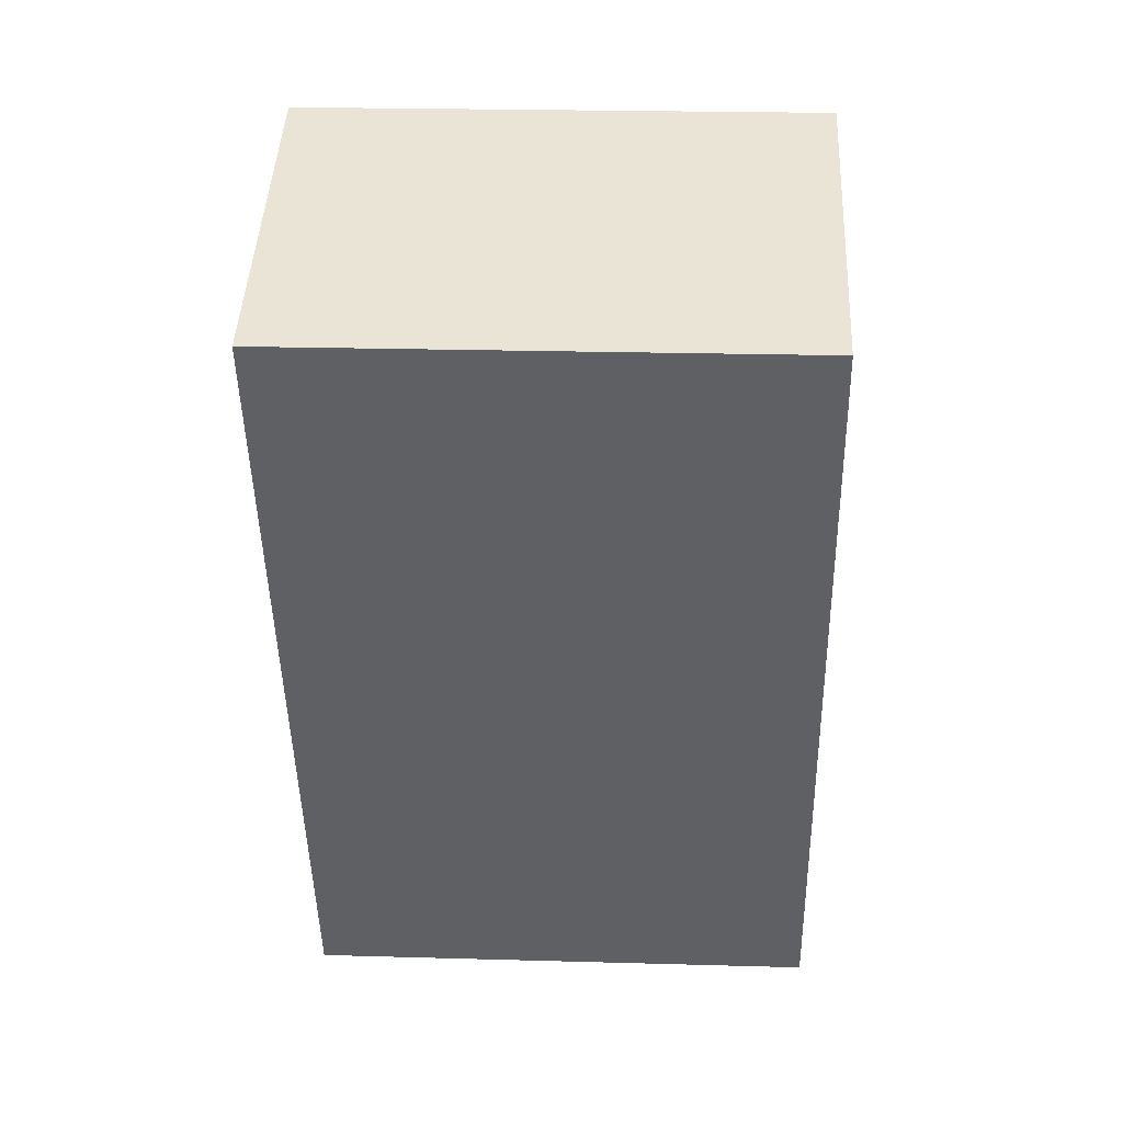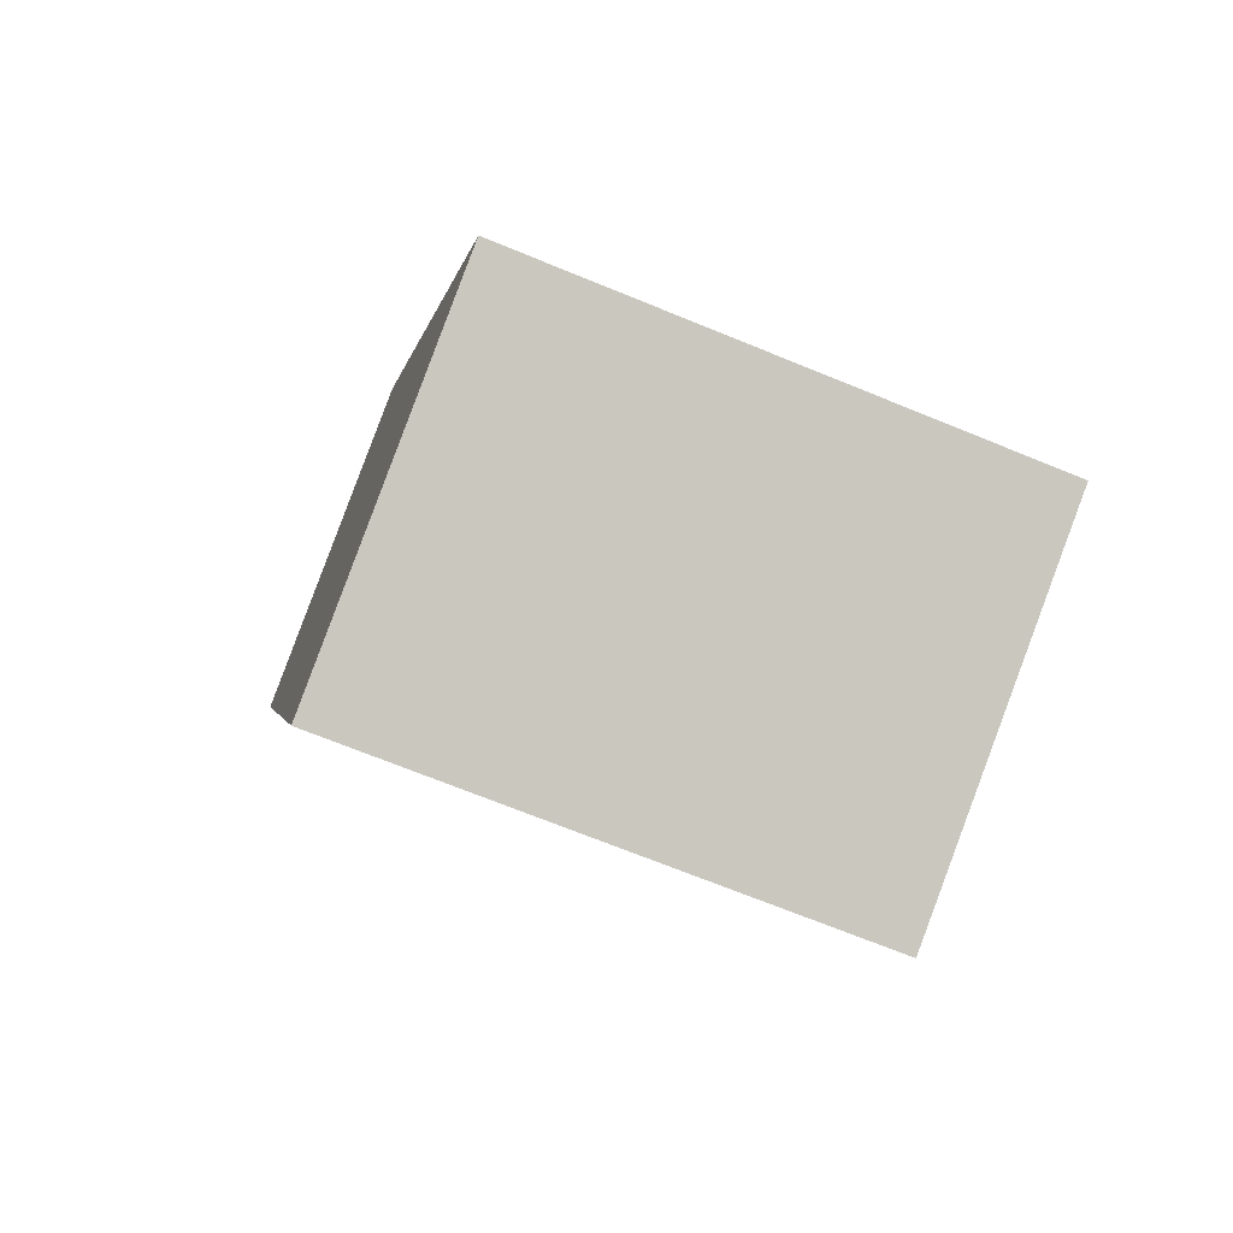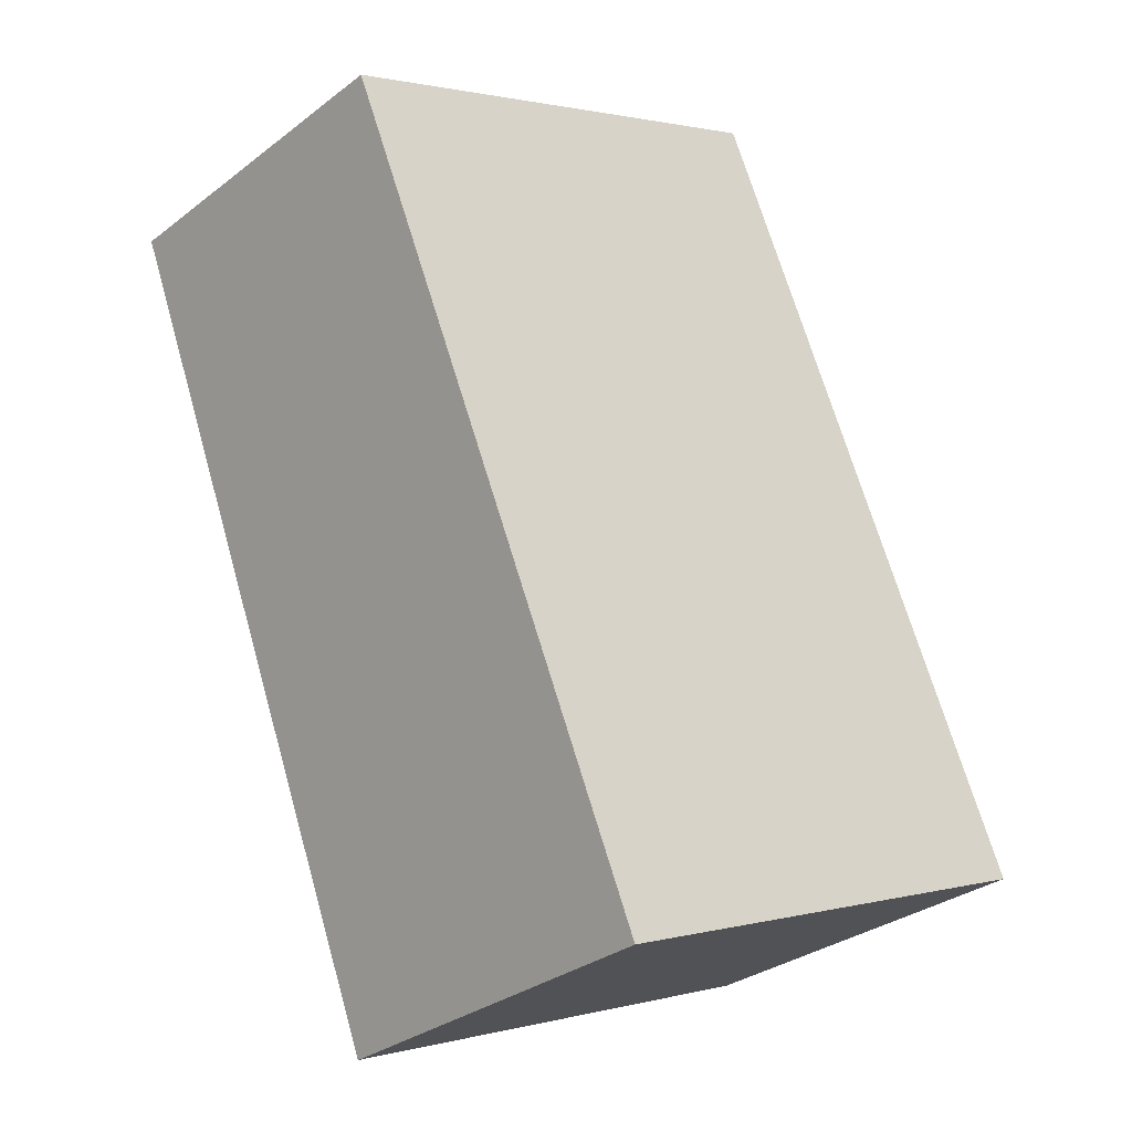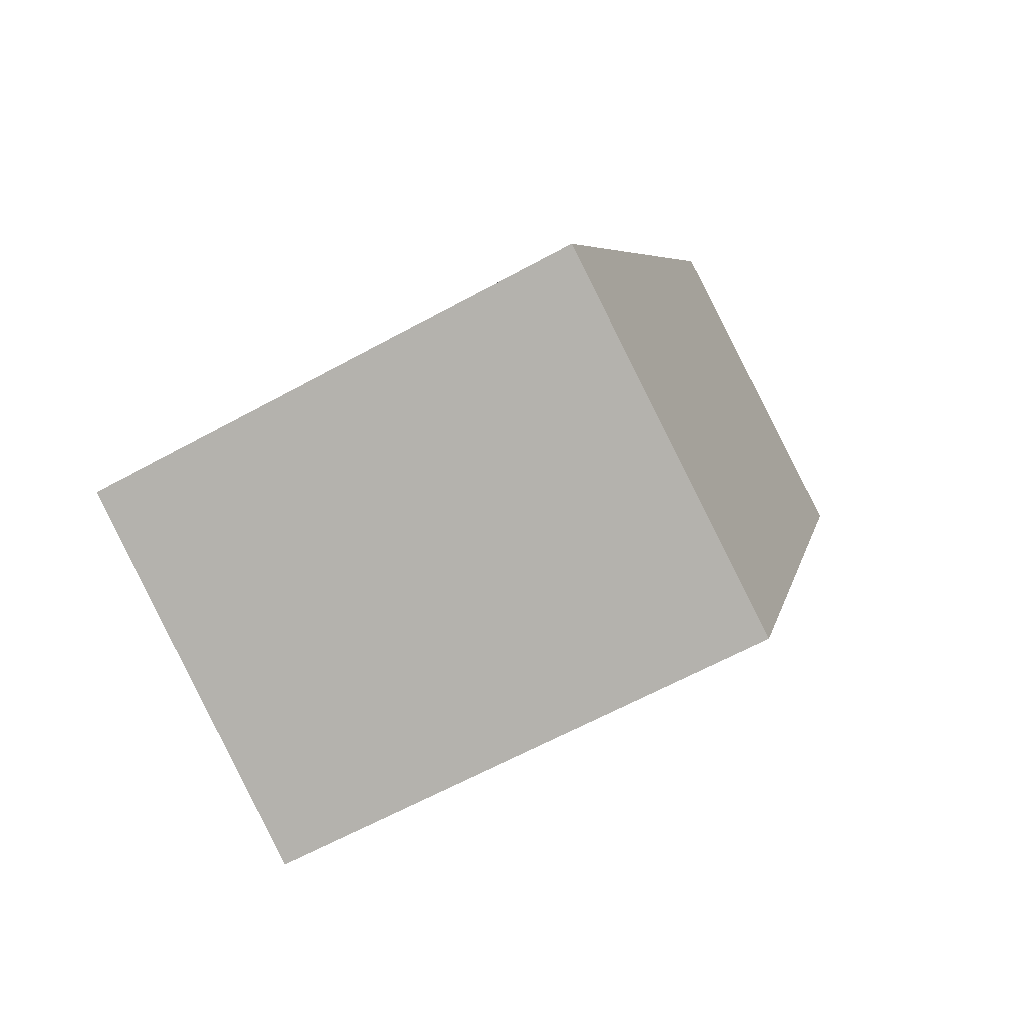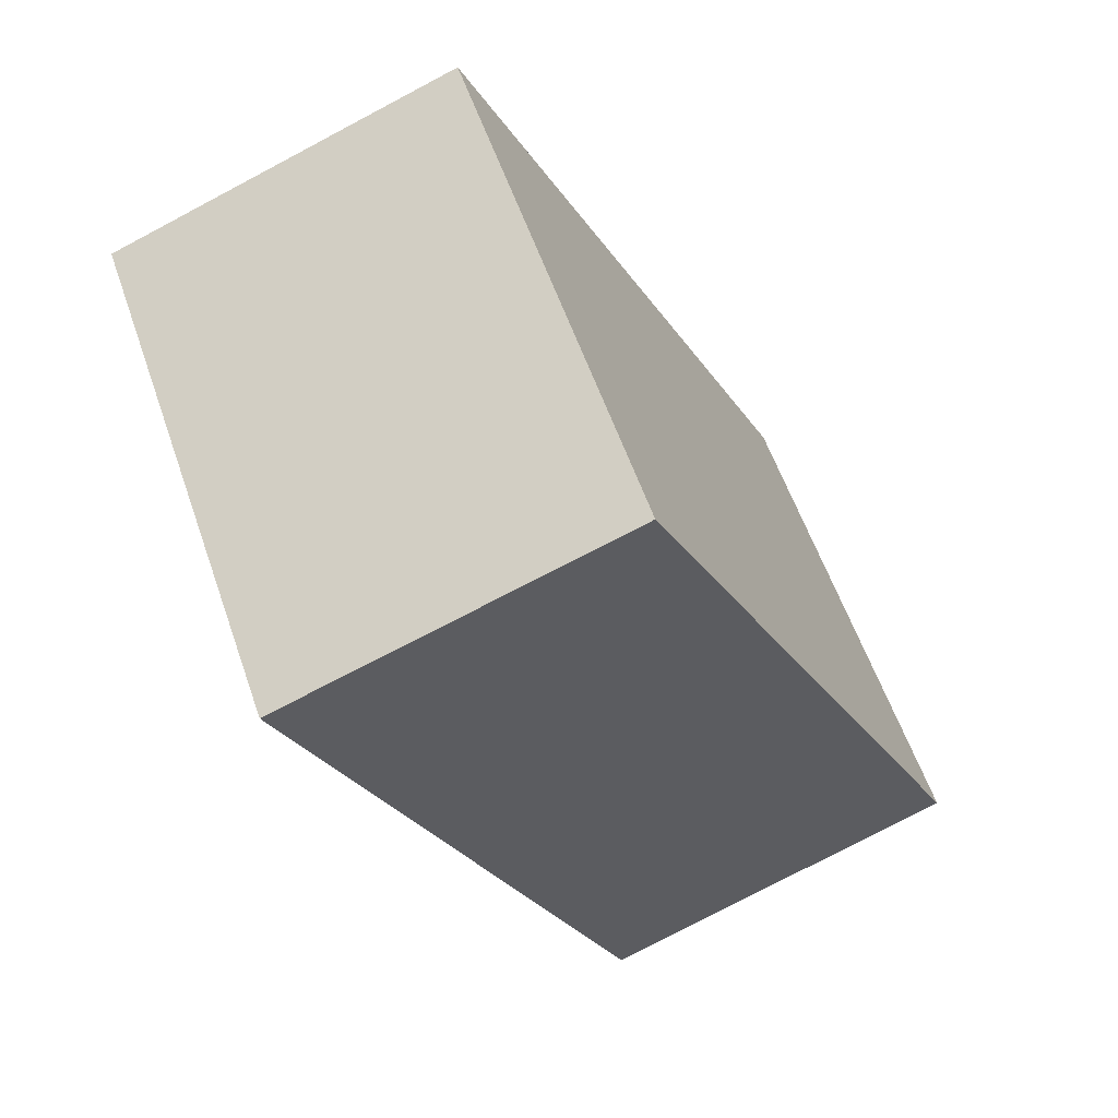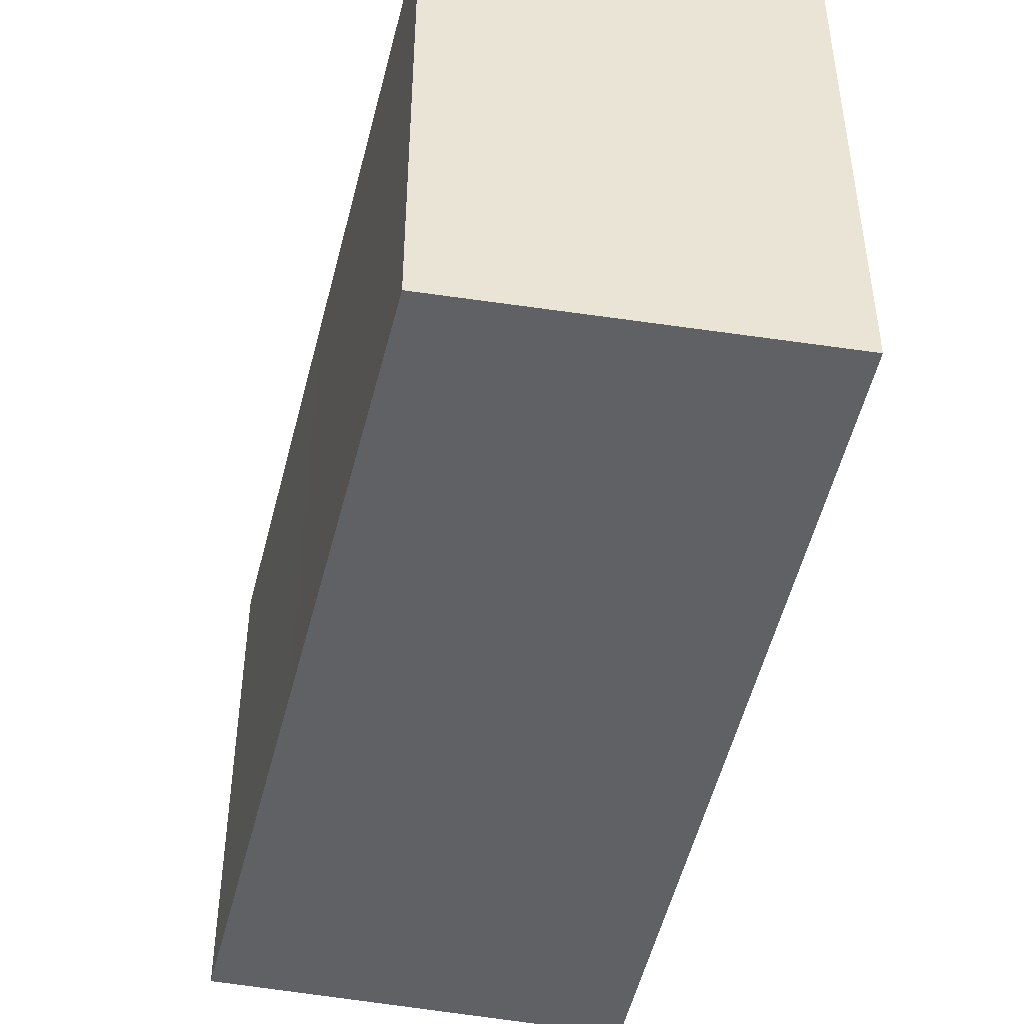
<metadata>
{"format":"obj","ext":"obj","renderer":"f3d","projection":"perspective","resolution":1024,"background":"white","views":[{"elev":22.5,"azim":92.8,"up":"+Z"},{"elev":-69.7,"azim":-112.3,"up":"+Z"},{"elev":1.4,"azim":-133.9,"up":"+Z"},{"elev":-62.4,"azim":-60.8,"up":"+Z"},{"elev":58.5,"azim":160.8,"up":"+Z"},{"elev":-47.8,"azim":11.1,"up":"+Y"}]}
</metadata>
<code>
v  17.81 25.59 38.1
v  22.39 -2.228e-15 36.39
v  22.39 25.59 36.39
v  17.81 -2.333e-15 38.1
v  24.79 -2.173e-15 35.49
v  24.79 25.59 35.49
v  34.85 -1.943e-15 31.73
v  34.85 25.59 31.73
v  18.19 4.781e-16 -7.808
v  18.19 25.59 -7.809
v  9.912 25.59 -4.257
v  9.911 2.606e-16 -4.256
v  7.611 25.59 -3.269
v  7.611 2.001e-16 -3.268
v  0.0005464 25.59 -0.0008096
v  0 0 0
v  8.328 25.59 17.81
v  8.327 -1.091e-15 17.81
g defaultobject
f 1 2 3
f 2 1 4
f 3 5 6
f 5 3 2
f 6 7 8
f 7 6 5
f 8 9 10
f 9 8 7
f 11 9 12
f 9 11 10
f 13 12 14
f 12 13 11
f 15 14 16
f 14 15 13
f 17 16 18
f 16 17 15
f 1 18 4
f 18 1 17
f 18 2 4
f 2 18 5
f 5 18 7
f 7 18 9
f 9 18 16
f 9 16 14
f 9 14 12
f 3 17 1
f 17 3 6
f 17 6 8
f 17 8 10
f 17 10 15
f 15 10 13
f 13 10 11

</code>
